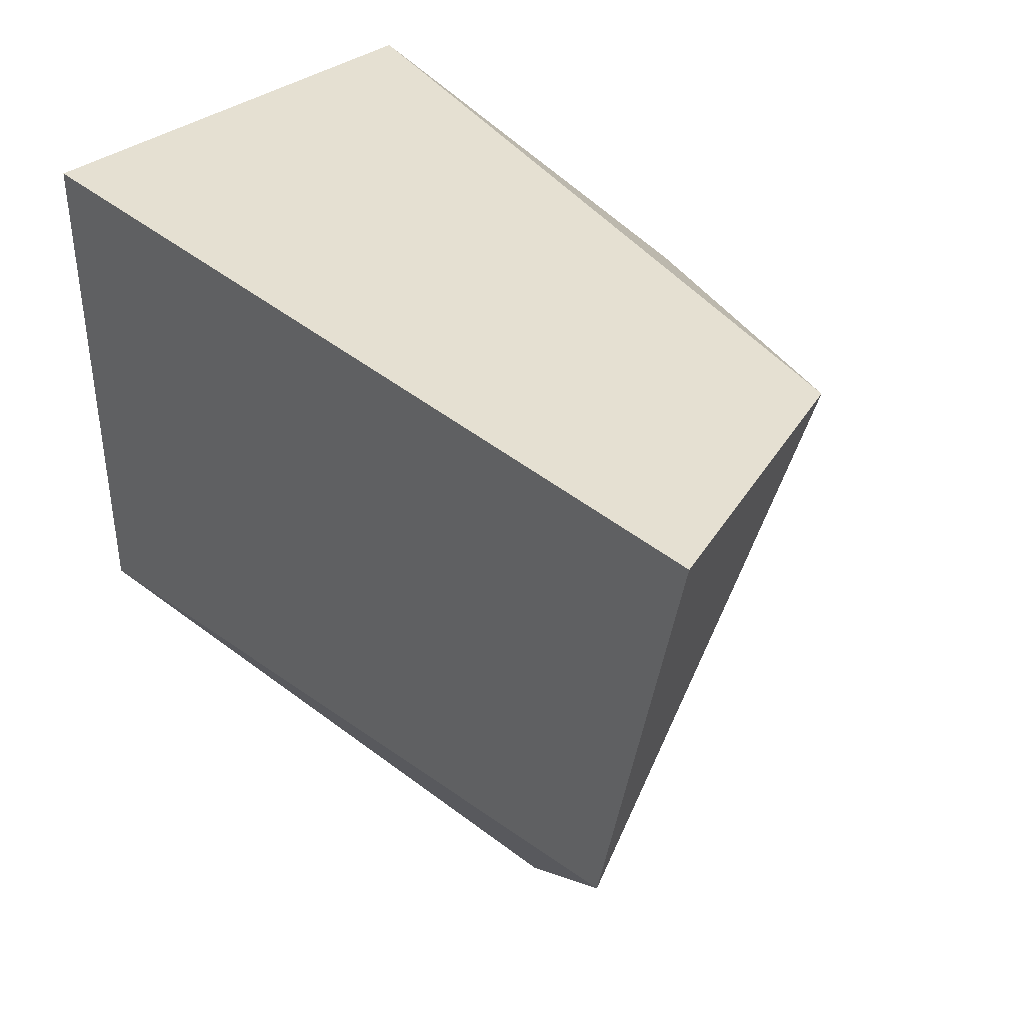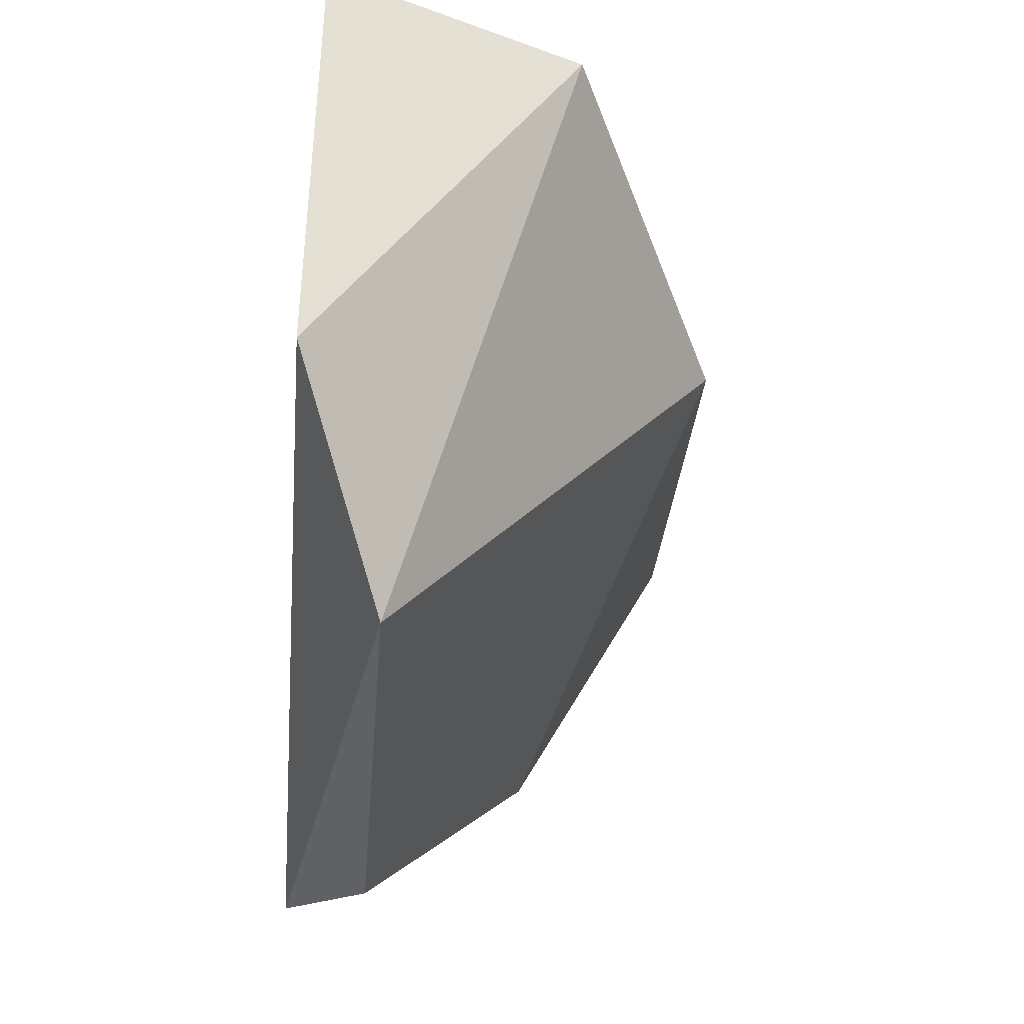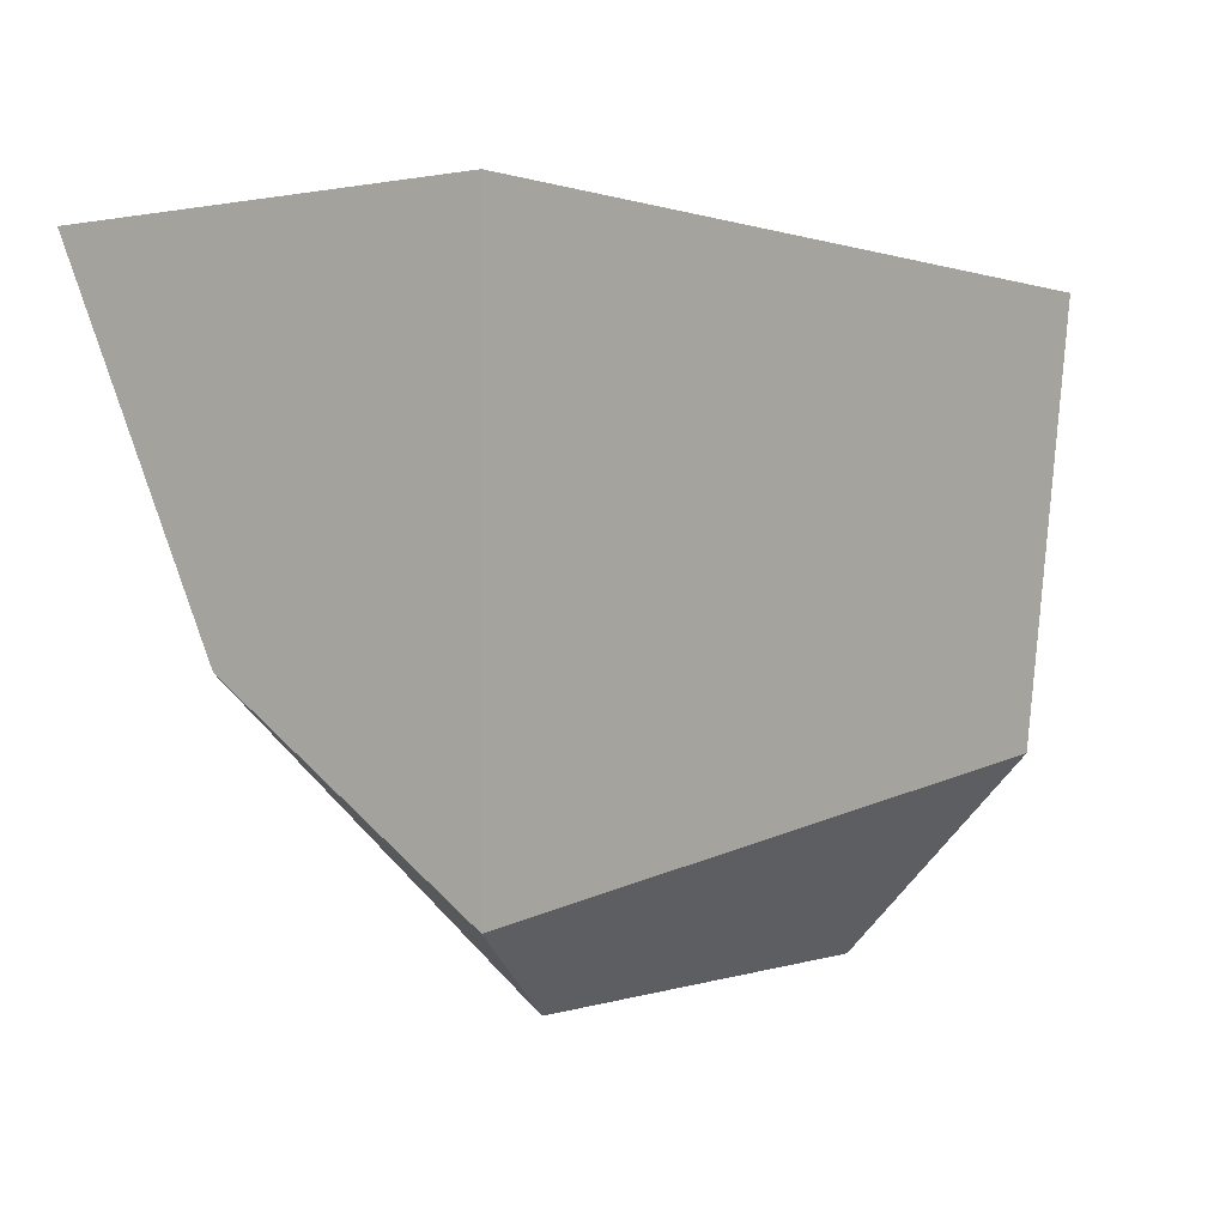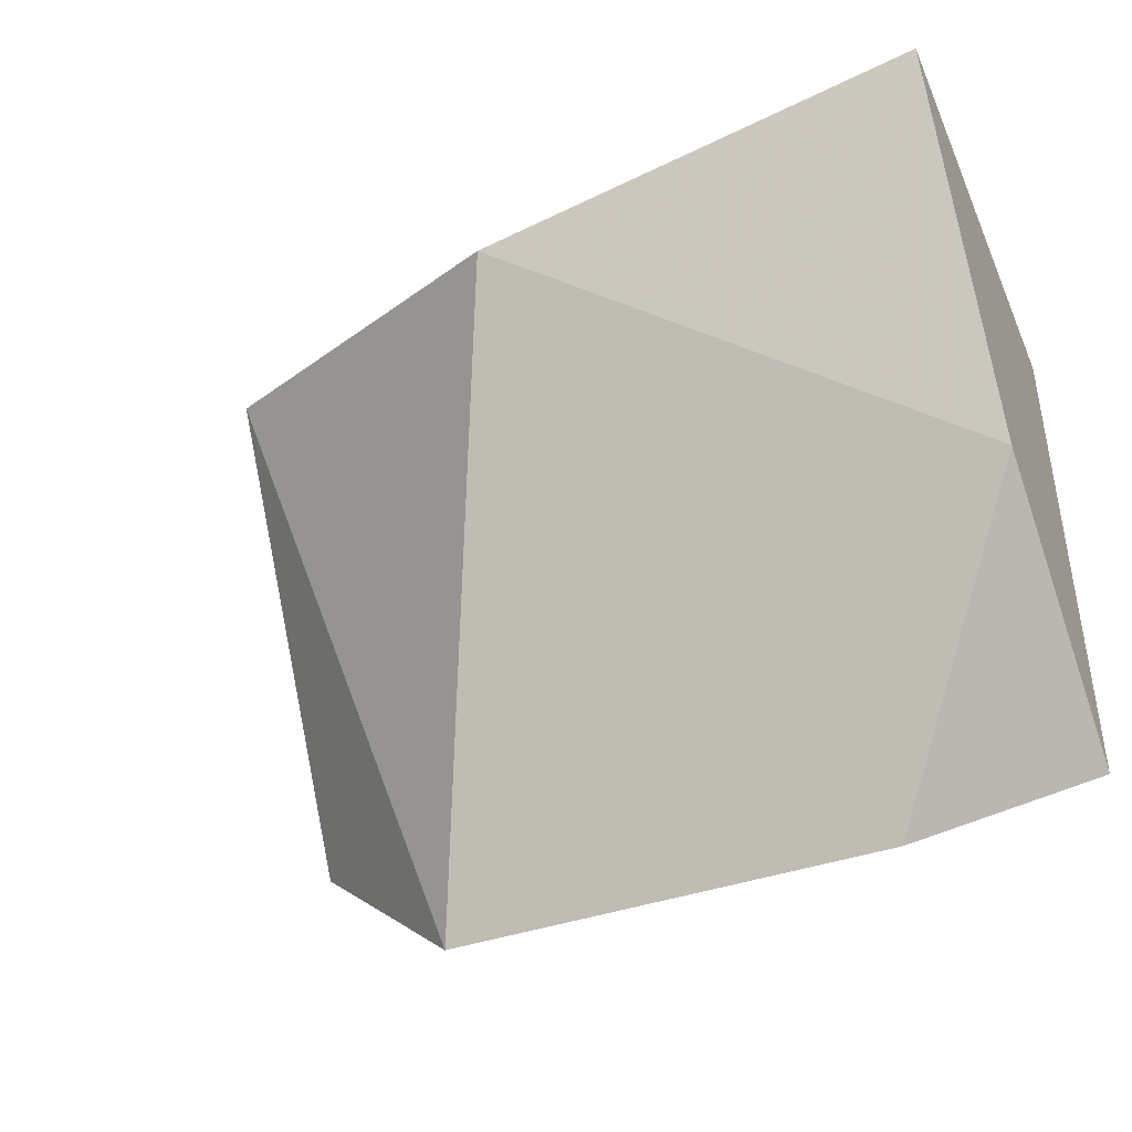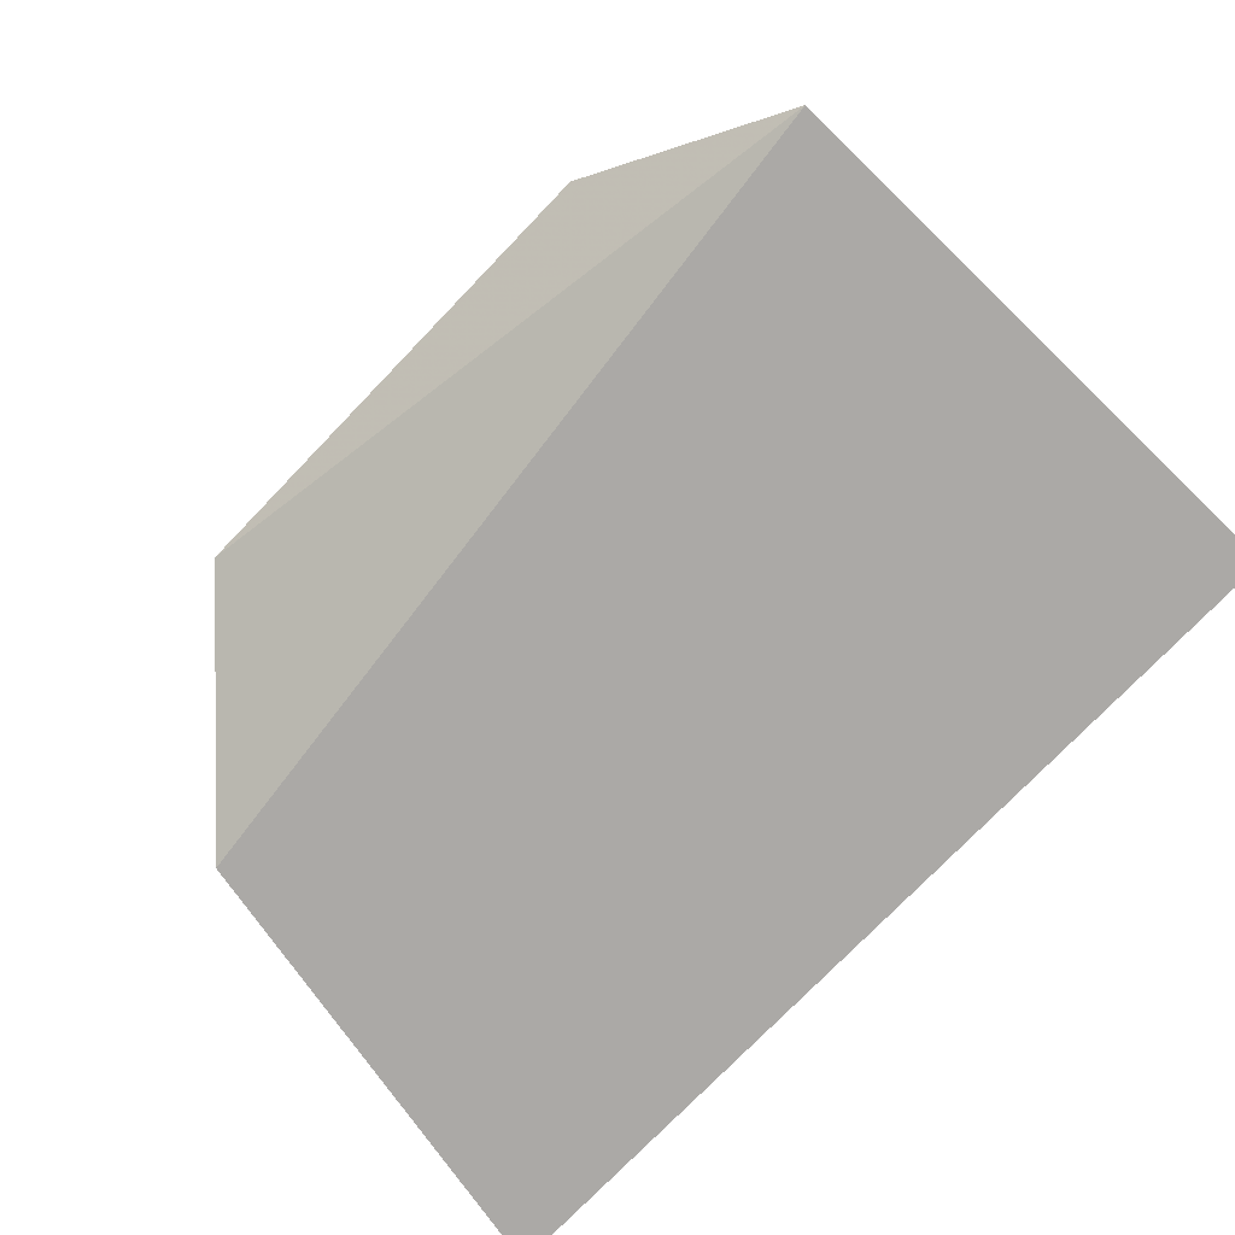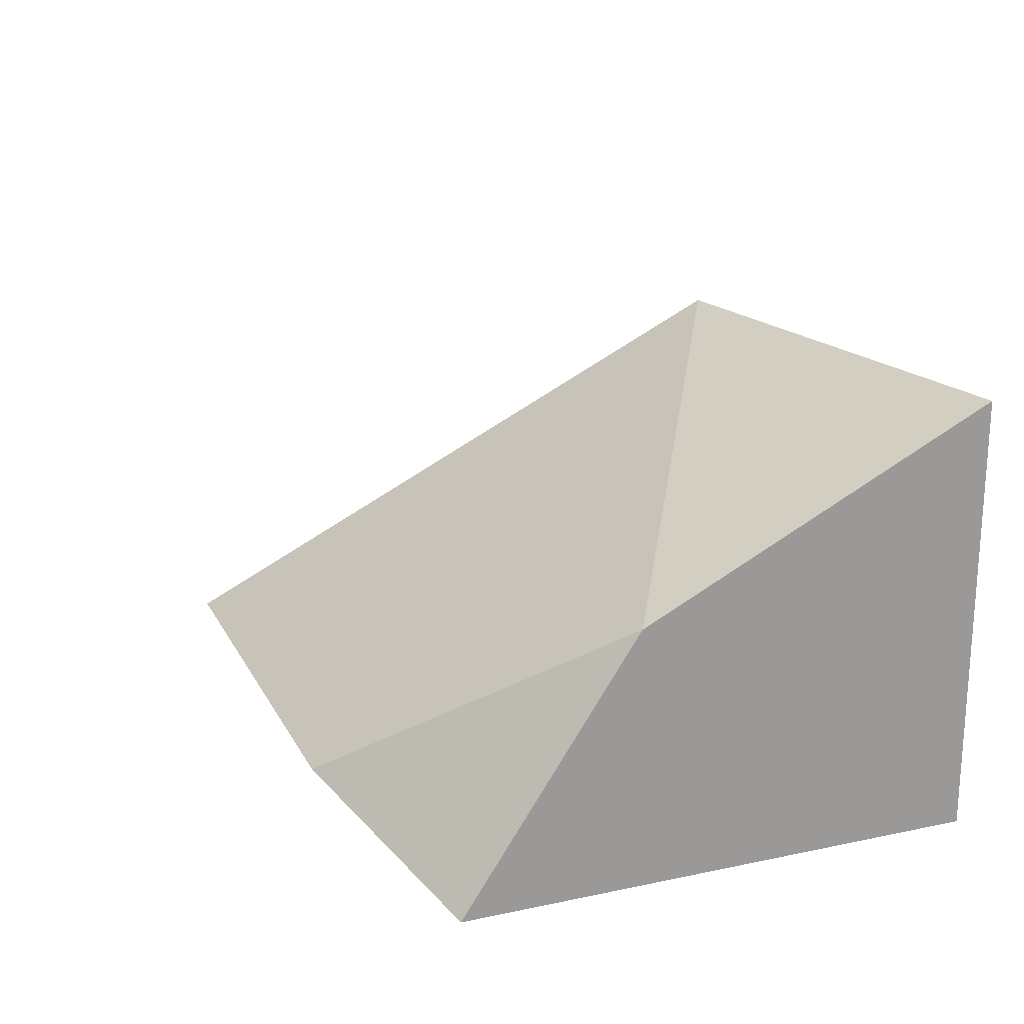
<metadata>
{"format":"obj","ext":"obj","renderer":"f3d","projection":"perspective","resolution":1024,"background":"white","views":[{"elev":37.8,"azim":-133.1,"up":"+Y"},{"elev":-42.9,"azim":-94.7,"up":"+Y"},{"elev":0.2,"azim":127.2,"up":"+Y"},{"elev":-41.5,"azim":22.5,"up":"+Y"},{"elev":-75.6,"azim":46.1,"up":"+Z"},{"elev":20.2,"azim":68.9,"up":"+Z"}]}
</metadata>
<code>
v -0.8888 0.2222 -0.6984
v -0.6665 0.4444 -0.5714
v -0.6665 0.4444 -0.7301
v -0.984 0.4444 -0.7301
v -0.6665 0.254 -0.7301
v -0.8253 0.4127 -0.5714
v -0.9523 0.4444 -0.6349
v -0.6665 0.3175 -0.6349
v -0.9523 0.2857 -0.7301
v -0.7301 0.2222 -0.6984
f 8 6 10
f 2 3 4
f 3 2 5
f 4 3 5
f 2 4 7
f 6 2 7
f 1 6 7
f 5 2 8
f 2 6 8
f 5 1 9
f 4 5 9
f 7 4 9
f 1 7 9
f 1 5 10
f 6 1 10
f 5 8 10

</code>
